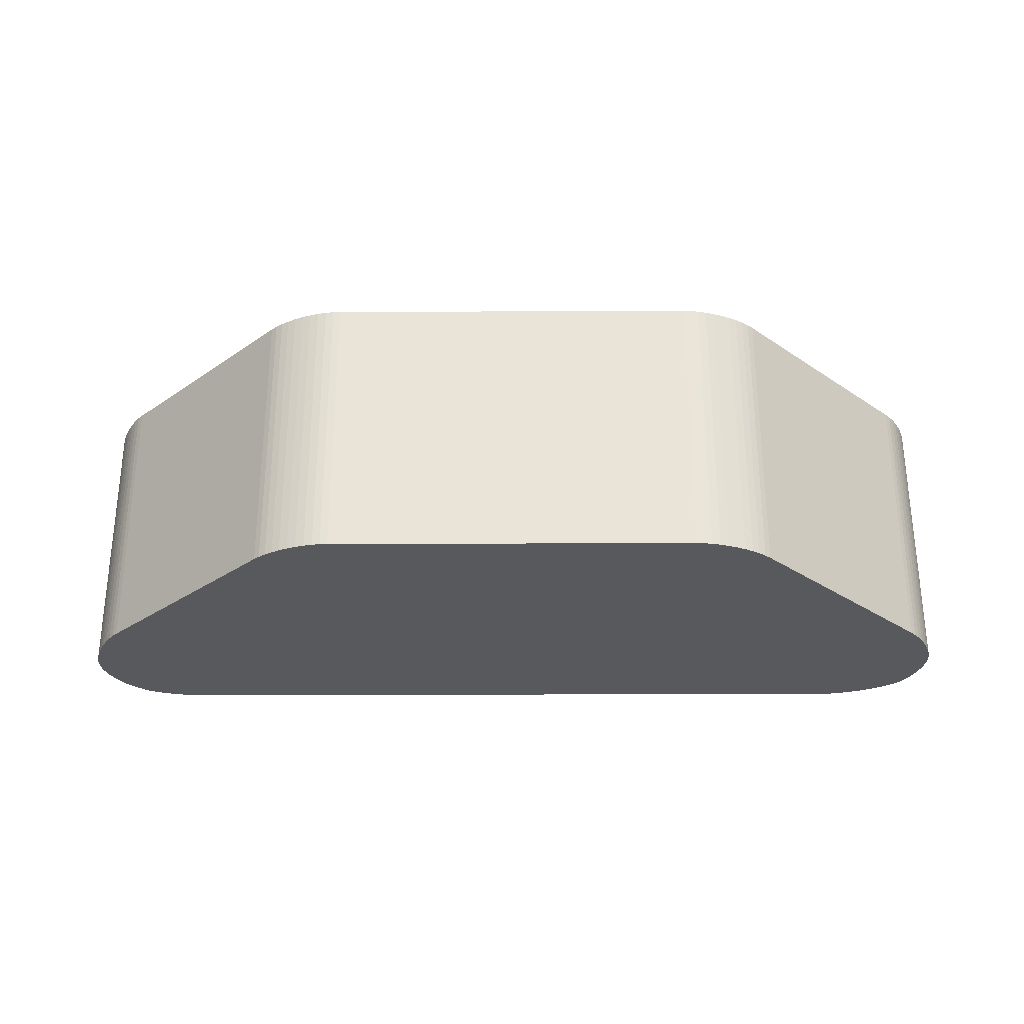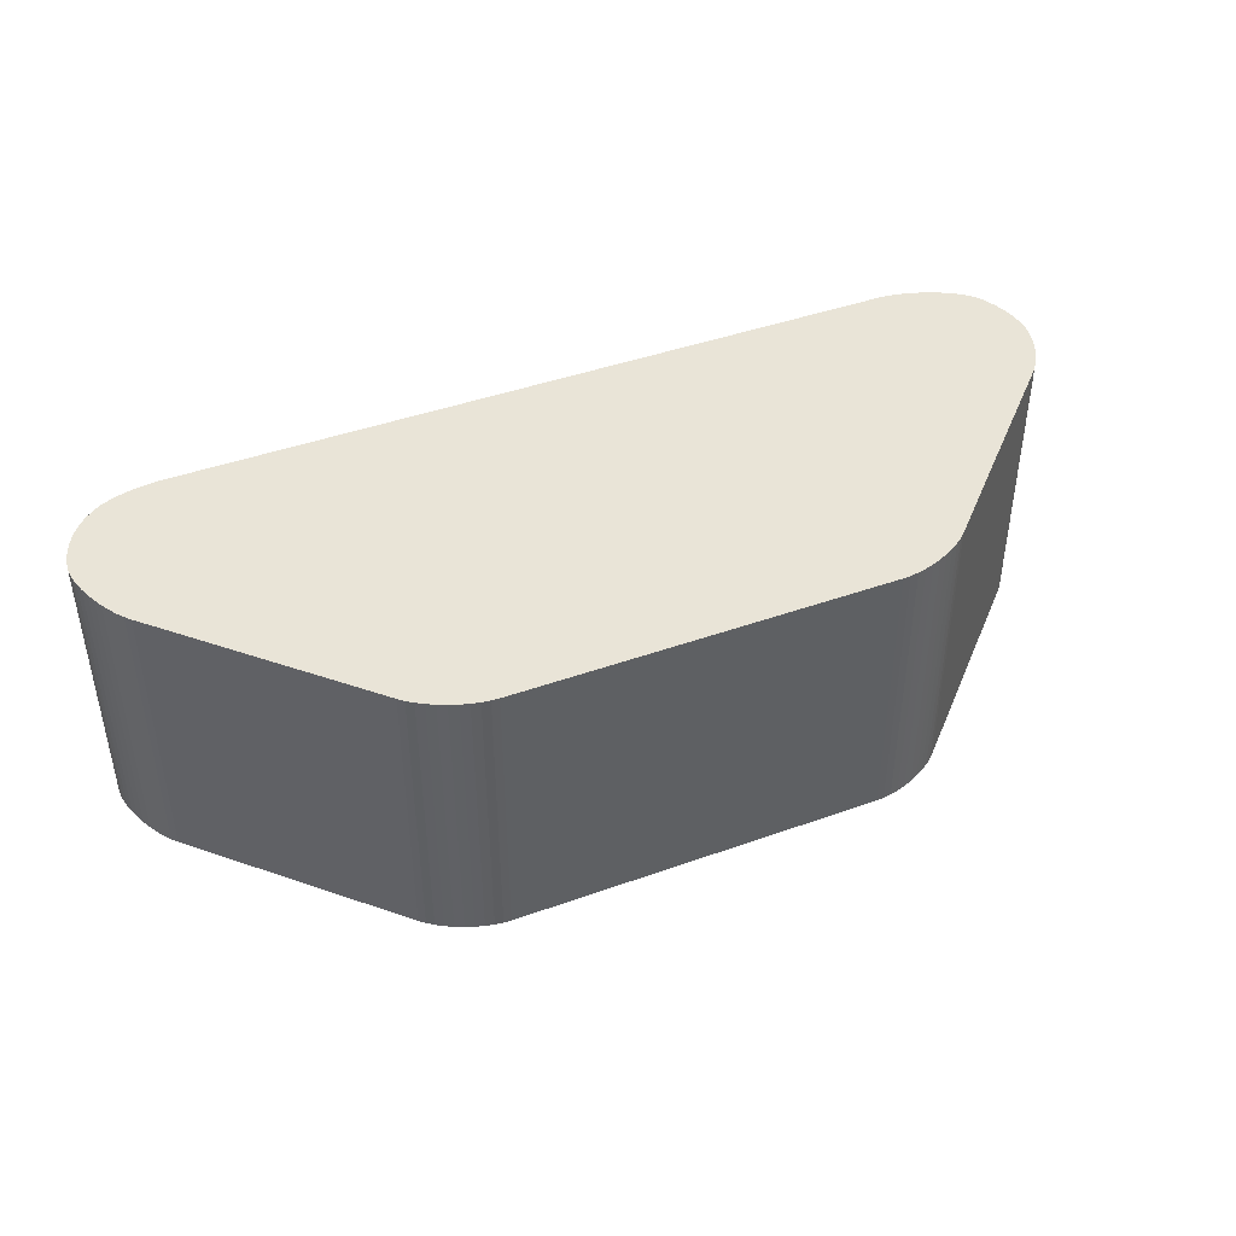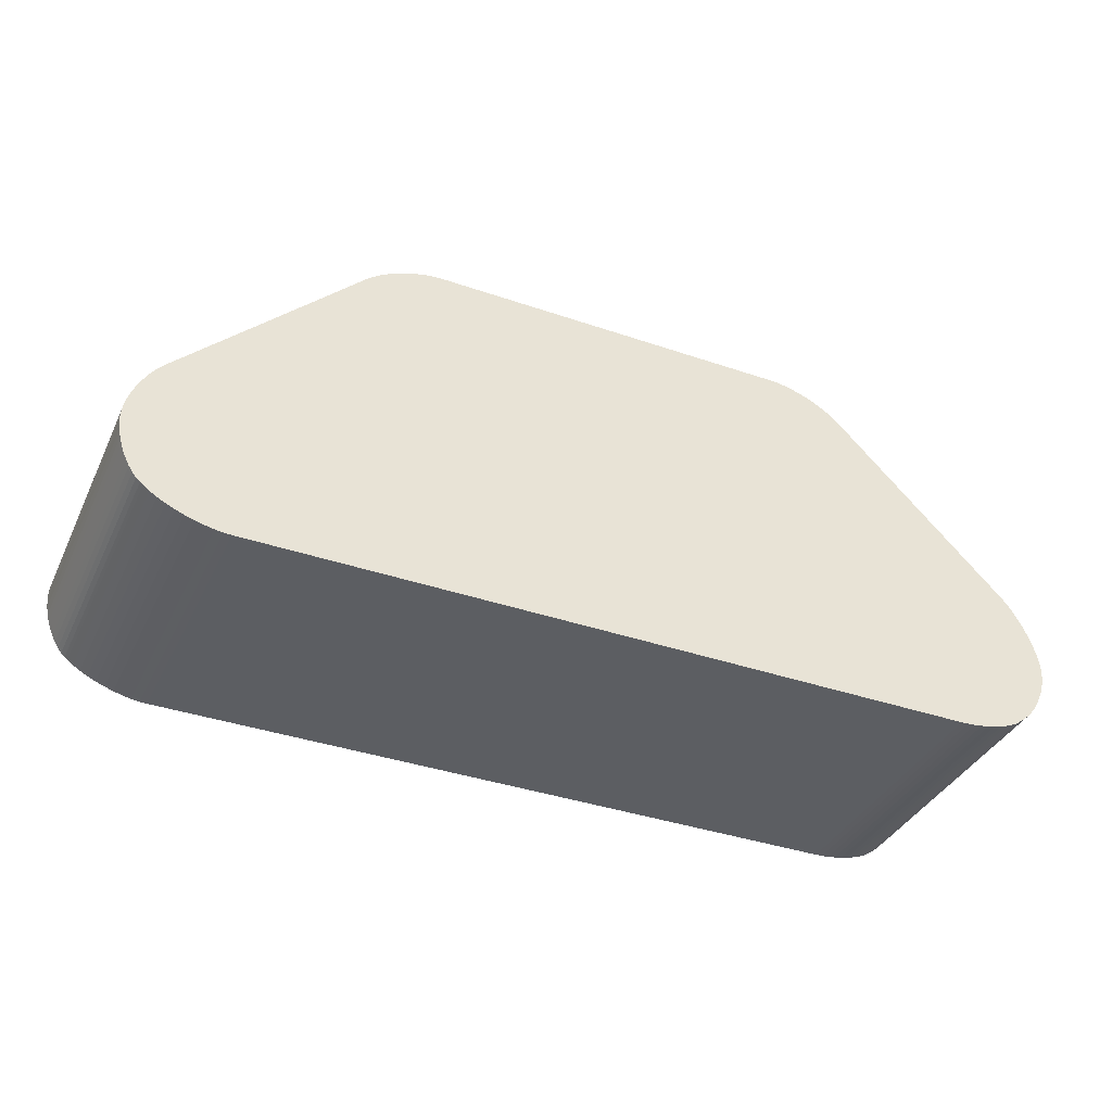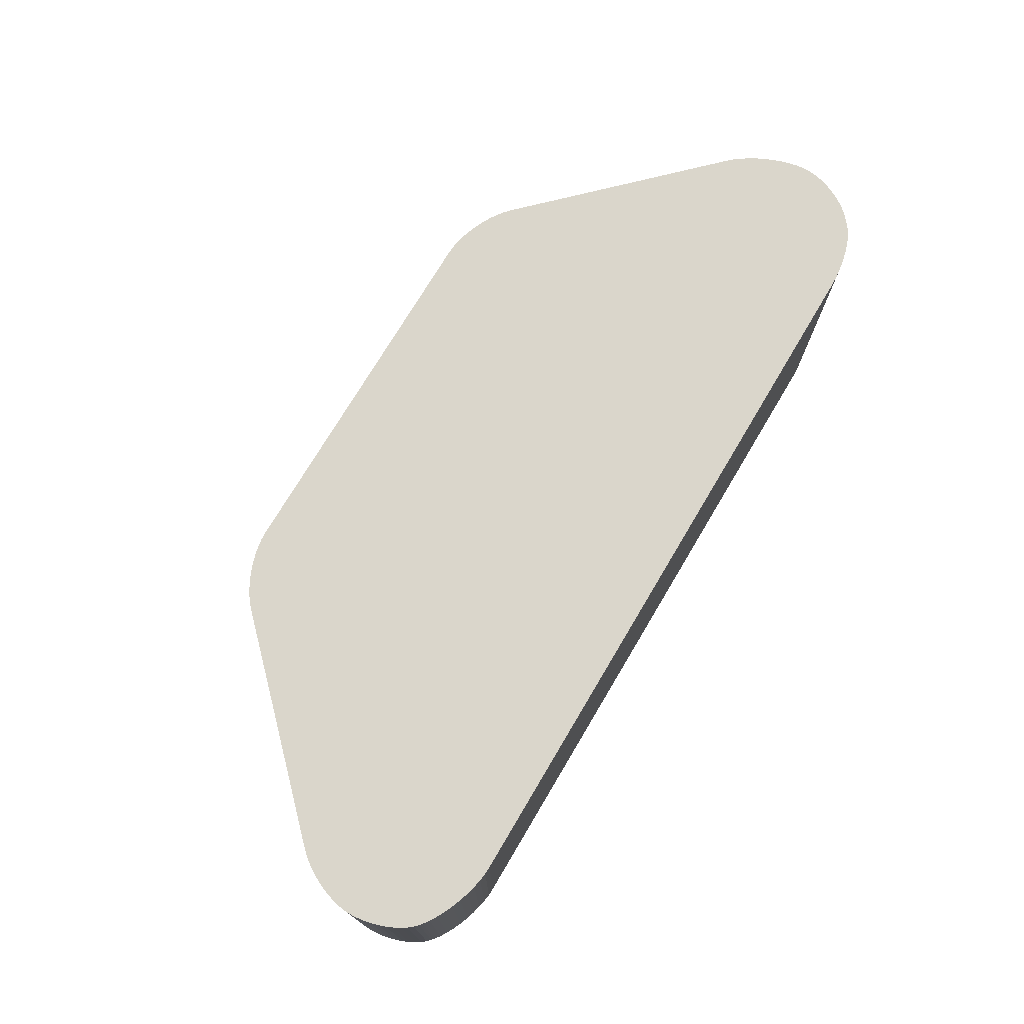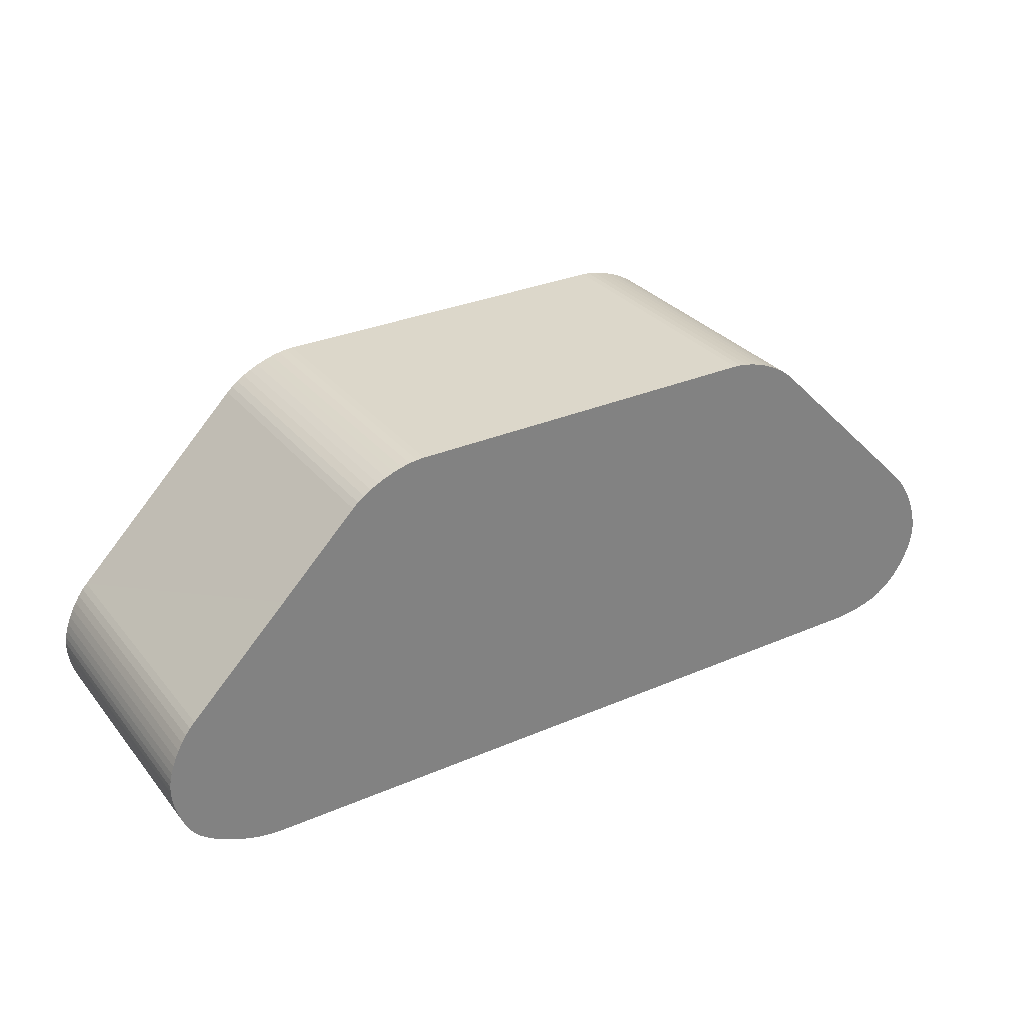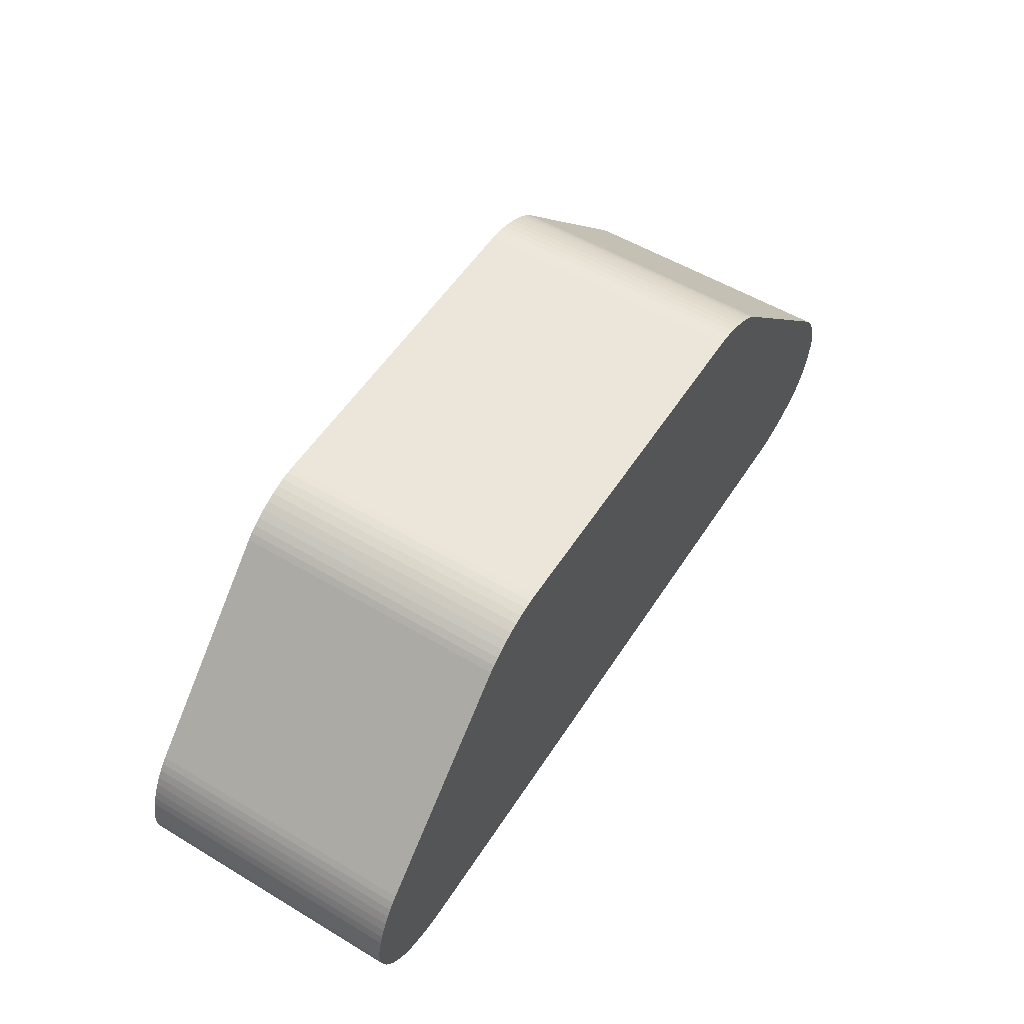
<metadata>
{"format":"obj","ext":"obj","renderer":"f3d","projection":"perspective","resolution":1024,"background":"white","views":[{"elev":-29.2,"azim":-179.7,"up":"+Z"},{"elev":43.2,"azim":157.0,"up":"+Z"},{"elev":-37.5,"azim":-23.7,"up":"+Y"},{"elev":73.8,"azim":-59.3,"up":"+Z"},{"elev":30.6,"azim":-31.8,"up":"+Y"},{"elev":54.6,"azim":122.3,"up":"+Y"}]}
</metadata>
<code>
o ColobotMesh_1.001_ColobotMesh_.001
v 3.756 0.6612 1e-06
v -0.02197 -2 0
v -3.603 0.8327 1e-06
v -0.02337 2 1e-06
v 3.756 0.6612 -3
v 4.565 -1.822 -3
v -0.02197 -2 -3
v -4.715 -1.675 -3
v -4.989 -0.9862 -3
v -3.603 0.8327 -3
v -0.02337 2 -3
v -4.715 -1.675 0
v -4.984 -1.063 0
v -4.973 -1.144 0
v -4.956 -1.226 0
v -4.933 -1.307 0
v -4.905 -1.386 0
v -4.872 -1.46 0
v -4.836 -1.527 0
v -4.797 -1.586 0
v -4.757 -1.636 0
v -4.659 -0.2301 0
v -4.989 -0.9862 0
v -4.712 -0.2884 0
v -4.763 -0.3556 0
v -4.812 -0.43 0
v -4.856 -0.5096 0
v -4.896 -0.5926 0
v -4.929 -0.6769 0
v -4.956 -0.7604 0
v -4.975 -0.8411 0
v -4.986 -0.917 0
v -4.757 -1.636 -3
v -4.797 -1.586 -3
v -4.836 -1.527 -3
v -4.872 -1.46 -3
v -4.905 -1.386 -3
v -4.933 -1.307 -3
v -4.956 -1.226 -3
v -4.973 -1.144 -3
v -4.984 -1.063 -3
v -4.659 -0.2301 -3
v -4.986 -0.917 -3
v -4.975 -0.8411 -3
v -4.956 -0.7604 -3
v -4.929 -0.6769 -3
v -4.896 -0.5926 -3
v -4.856 -0.5096 -3
v -4.812 -0.43 -3
v -4.763 -0.3556 -3
v -4.712 -0.2884 -3
v -4.686 -1.699 0
v -3.832 -2 0
v -4.621 -1.746 0
v -4.547 -1.792 0
v -4.464 -1.836 0
v -4.374 -1.876 0
v -4.281 -1.912 0
v -4.185 -1.943 0
v -4.091 -1.967 0
v -3.999 -1.985 0
v -3.912 -1.996 0
v -3.832 -2 -3
v -4.686 -1.699 -3
v -3.912 -1.996 -3
v -3.999 -1.985 -3
v -4.091 -1.967 -3
v -4.185 -1.943 -3
v -4.281 -1.912 -3
v -4.374 -1.876 -3
v -4.464 -1.836 -3
v -4.547 -1.792 -3
v -4.621 -1.746 -3
v 4.984 -1.019 0
v 4.612 -0.2002 0
v 4.975 -0.9398 0
v 4.957 -0.8544 0
v 4.932 -0.7647 0
v 4.9 -0.6728 0
v 4.861 -0.581 0
v 4.817 -0.4917 0
v 4.769 -0.4069 0
v 4.718 -0.3288 0
v 4.665 -0.2594 0
v 3.854 -2 0
v 4.565 -1.822 0
v 3.932 -1.998 0
v 4.014 -1.991 0
v 4.097 -1.981 0
v 4.18 -1.966 0
v 4.261 -1.948 0
v 4.338 -1.926 0
v 4.408 -1.903 0
v 4.47 -1.877 0
v 4.523 -1.85 0
v 4.637 -1.766 0
v 4.696 -1.715 0
v 4.753 -1.654 0
v 4.806 -1.584 0
v 4.854 -1.507 0
v 4.896 -1.426 0
v 4.931 -1.342 0
v 4.958 -1.257 0
v 4.976 -1.174 0
v 4.985 -1.094 0
v 4.612 -0.2002 -3
v 4.665 -0.2594 -3
v 4.718 -0.3288 -3
v 4.769 -0.4069 -3
v 4.817 -0.4917 -3
v 4.861 -0.581 -3
v 4.9 -0.6728 -3
v 4.932 -0.7647 -3
v 4.957 -0.8544 -3
v 4.975 -0.9398 -3
v 3.854 -2 -3
v 4.523 -1.85 -3
v 4.47 -1.877 -3
v 4.408 -1.903 -3
v 4.338 -1.926 -3
v 4.261 -1.948 -3
v 4.18 -1.966 -3
v 4.097 -1.981 -3
v 4.014 -1.991 -3
v 3.932 -1.998 -3
v 4.984 -1.019 -3
v 4.637 -1.766 -3
v 4.985 -1.094 -3
v 4.976 -1.174 -3
v 4.958 -1.257 -3
v 4.931 -1.342 -3
v 4.896 -1.426 -3
v 4.854 -1.507 -3
v 4.806 -1.584 -3
v 4.753 -1.654 -3
v 4.696 -1.715 -3
v 2.764 1.66 1e-06
v 1.945 2 1e-06
v 2.705 1.713 1e-06
v 2.636 1.765 1e-06
v 2.558 1.814 1e-06
v 2.473 1.86 1e-06
v 2.384 1.9 1e-06
v 2.292 1.935 1e-06
v 2.2 1.963 1e-06
v 2.11 1.983 1e-06
v 2.024 1.996 1e-06
v -1.969 2 1e-06
v -2.786 1.659 1e-06
v -2.048 1.996 1e-06
v -2.133 1.983 1e-06
v -2.223 1.963 1e-06
v -2.315 1.935 1e-06
v -2.407 1.9 1e-06
v -2.496 1.859 1e-06
v -2.581 1.814 1e-06
v -2.658 1.764 1e-06
v -2.727 1.712 1e-06
v 1.945 2 -3
v 2.764 1.66 -3
v 2.024 1.996 -3
v 2.11 1.983 -3
v 2.2 1.963 -3
v 2.292 1.935 -3
v 2.384 1.9 -3
v 2.473 1.86 -3
v 2.558 1.814 -3
v 2.636 1.765 -3
v 2.705 1.713 -3
v -2.786 1.659 -3
v -1.969 2 -3
v -2.727 1.712 -3
v -2.658 1.764 -3
v -2.581 1.814 -3
v -2.496 1.859 -3
v -2.407 1.9 -3
v -2.315 1.935 -3
v -2.223 1.963 -3
v -2.133 1.983 -3
v -2.048 1.996 -3
f 148 4 159
f 85 2 63
f 22 42 51
f 24 51 50
f 25 50 49
f 26 49 48
f 27 48 47
f 28 47 46
f 29 46 45
f 30 45 44
f 31 44 43
f 33 21 20
f 34 20 19
f 35 19 18
f 36 18 17
f 37 17 16
f 38 16 15
f 39 15 14
f 40 14 13
f 52 64 73
f 54 73 72
f 55 72 71
f 56 71 70
f 57 70 69
f 58 69 68
f 59 68 67
f 60 67 66
f 61 66 65
f 62 65 63
f 96 127 136
f 97 136 135
f 98 135 134
f 99 134 133
f 100 133 132
f 101 132 131
f 102 131 130
f 103 130 129
f 104 129 128
f 106 75 84
f 107 84 83
f 108 83 82
f 109 82 81
f 110 81 80
f 111 80 79
f 112 79 78
f 113 78 77
f 114 77 76
f 117 95 94
f 118 94 93
f 119 93 92
f 120 92 91
f 121 91 90
f 122 90 89
f 123 89 88
f 124 88 87
f 125 87 85
f 148 171 180
f 150 180 179
f 151 179 178
f 152 178 177
f 153 177 176
f 154 176 175
f 155 175 174
f 156 174 173
f 157 173 172
f 158 172 170
f 159 138 147
f 161 147 146
f 162 146 145
f 163 145 144
f 164 144 143
f 165 143 142
f 166 142 141
f 167 141 140
f 168 140 139
f 169 139 137
f 137 1 106
f 6 127 96
f 8 12 21
f 13 23 9
f 32 43 9
f 12 8 64
f 105 128 126
f 115 76 74
f 6 86 95
f 42 22 3
f 4 138 159
f 2 53 63
f 1 75 106
f 149 170 42
f 171 148 159
f 116 85 63
f 24 22 51
f 25 24 50
f 26 25 49
f 27 26 48
f 28 27 47
f 29 28 46
f 30 29 45
f 31 30 44
f 32 31 43
f 34 33 20
f 35 34 19
f 36 35 18
f 37 36 17
f 38 37 16
f 39 38 15
f 40 39 14
f 41 40 13
f 54 52 73
f 55 54 72
f 56 55 71
f 57 56 70
f 58 57 69
f 59 58 68
f 60 59 67
f 61 60 66
f 62 61 65
f 53 62 63
f 97 96 136
f 98 97 135
f 99 98 134
f 100 99 133
f 101 100 132
f 102 101 131
f 103 102 130
f 104 103 129
f 105 104 128
f 107 106 84
f 108 107 83
f 109 108 82
f 110 109 81
f 111 110 80
f 112 111 79
f 113 112 78
f 114 113 77
f 115 114 76
f 118 117 94
f 119 118 93
f 120 119 92
f 121 120 91
f 122 121 90
f 123 122 89
f 124 123 88
f 125 124 87
f 116 125 85
f 150 148 180
f 151 150 179
f 152 151 178
f 153 152 177
f 154 153 176
f 155 154 175
f 156 155 174
f 157 156 173
f 158 157 172
f 149 158 170
f 161 159 147
f 162 161 146
f 163 162 145
f 164 163 144
f 165 164 143
f 166 165 142
f 167 166 141
f 168 167 140
f 169 168 139
f 160 169 137
f 160 137 106
f 86 6 96
f 33 8 21
f 41 13 9
f 23 32 9
f 52 12 64
f 74 105 126
f 126 115 74
f 117 6 95
f 3 149 42
f 29 54 74
f 44 10 163
f 22 24 25
f 25 26 27
f 27 28 29
f 29 30 31
f 31 32 23
f 23 13 14
f 14 15 16
f 16 17 18
f 18 19 20
f 20 21 12
f 12 52 54
f 54 55 56
f 56 57 58
f 58 59 60
f 60 61 62
f 62 53 2
f 2 85 87
f 87 88 89
f 89 90 91
f 91 92 93
f 93 94 95
f 95 86 96
f 96 97 98
f 98 99 100
f 100 101 102
f 102 103 104
f 104 105 74
f 74 76 77
f 77 78 79
f 79 80 81
f 81 82 83
f 83 84 75
f 75 1 137
f 137 139 140
f 140 141 142
f 142 143 144
f 144 145 146
f 146 147 138
f 138 4 148
f 148 150 151
f 151 152 153
f 153 154 155
f 155 156 157
f 157 158 149
f 3 22 25
f 25 27 29
f 29 31 23
f 23 14 16
f 16 18 20
f 20 12 54
f 54 56 58
f 58 60 62
f 62 2 87
f 87 89 91
f 91 93 95
f 95 96 98
f 98 100 102
f 102 104 74
f 74 77 79
f 79 81 83
f 83 75 137
f 137 140 142
f 142 144 146
f 146 138 148
f 148 151 153
f 153 155 157
f 157 149 3
f 3 25 29
f 29 23 16
f 16 20 54
f 54 58 62
f 62 87 91
f 91 95 98
f 98 102 74
f 74 79 83
f 83 137 142
f 142 146 148
f 148 153 157
f 157 3 29
f 29 16 54
f 54 62 91
f 91 98 74
f 74 83 142
f 142 148 157
f 54 91 74
f 74 142 157
f 51 42 10
f 10 170 172
f 172 173 174
f 174 175 176
f 176 177 178
f 178 179 180
f 180 171 11
f 11 159 161
f 161 162 163
f 163 164 165
f 165 166 167
f 167 168 169
f 169 160 5
f 5 106 107
f 107 108 109
f 109 110 111
f 111 112 113
f 113 114 115
f 115 126 128
f 128 129 130
f 130 131 132
f 132 133 134
f 134 135 136
f 136 127 6
f 6 117 118
f 118 119 120
f 120 122 123
f 123 124 125
f 125 116 7
f 7 63 65
f 65 66 67
f 67 68 69
f 69 70 71
f 71 72 73
f 73 64 8
f 8 33 34
f 34 35 36
f 36 37 38
f 38 39 40
f 40 41 9
f 9 43 44
f 44 45 46
f 46 47 48
f 48 49 50
f 50 51 10
f 10 172 174
f 174 176 178
f 178 180 11
f 11 161 163
f 163 165 167
f 167 169 5
f 5 107 109
f 109 111 113
f 113 115 128
f 128 130 132
f 132 134 136
f 136 6 118
f 118 120 123
f 123 125 7
f 7 65 67
f 67 69 71
f 71 73 8
f 8 34 36
f 36 38 40
f 40 9 44
f 44 46 48
f 48 50 10
f 10 174 178
f 178 11 163
f 163 167 5
f 5 109 113
f 113 128 132
f 132 136 118
f 118 123 7
f 7 67 71
f 71 8 36
f 36 40 44
f 44 48 10
f 10 178 163
f 163 5 113
f 113 132 118
f 118 7 71
f 71 36 44
f 163 113 118
f 118 71 44
f 157 29 74
f 118 44 163
f 170 10 42
f 159 11 171
f 63 7 116
f 106 5 160

</code>
